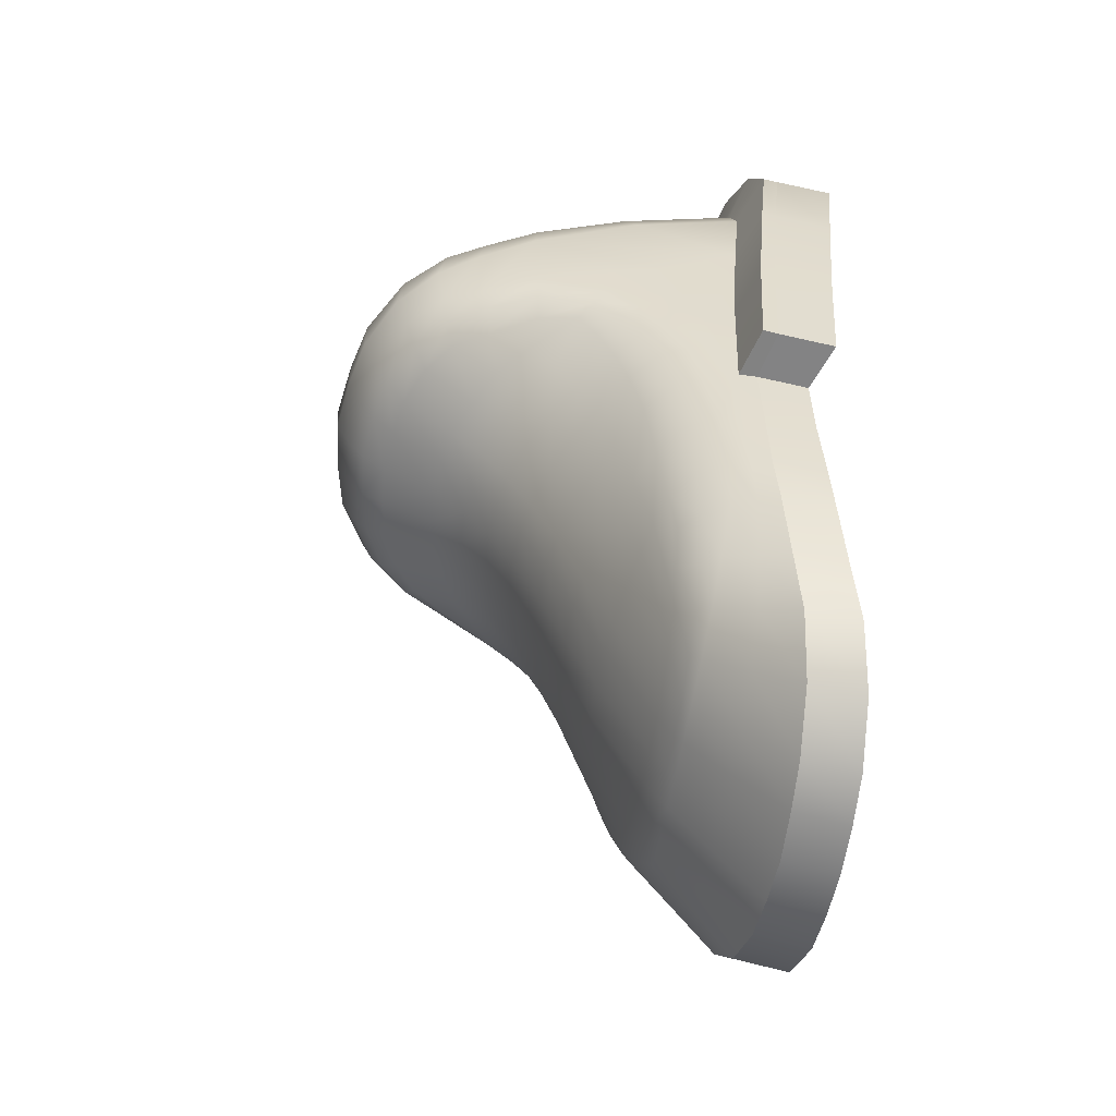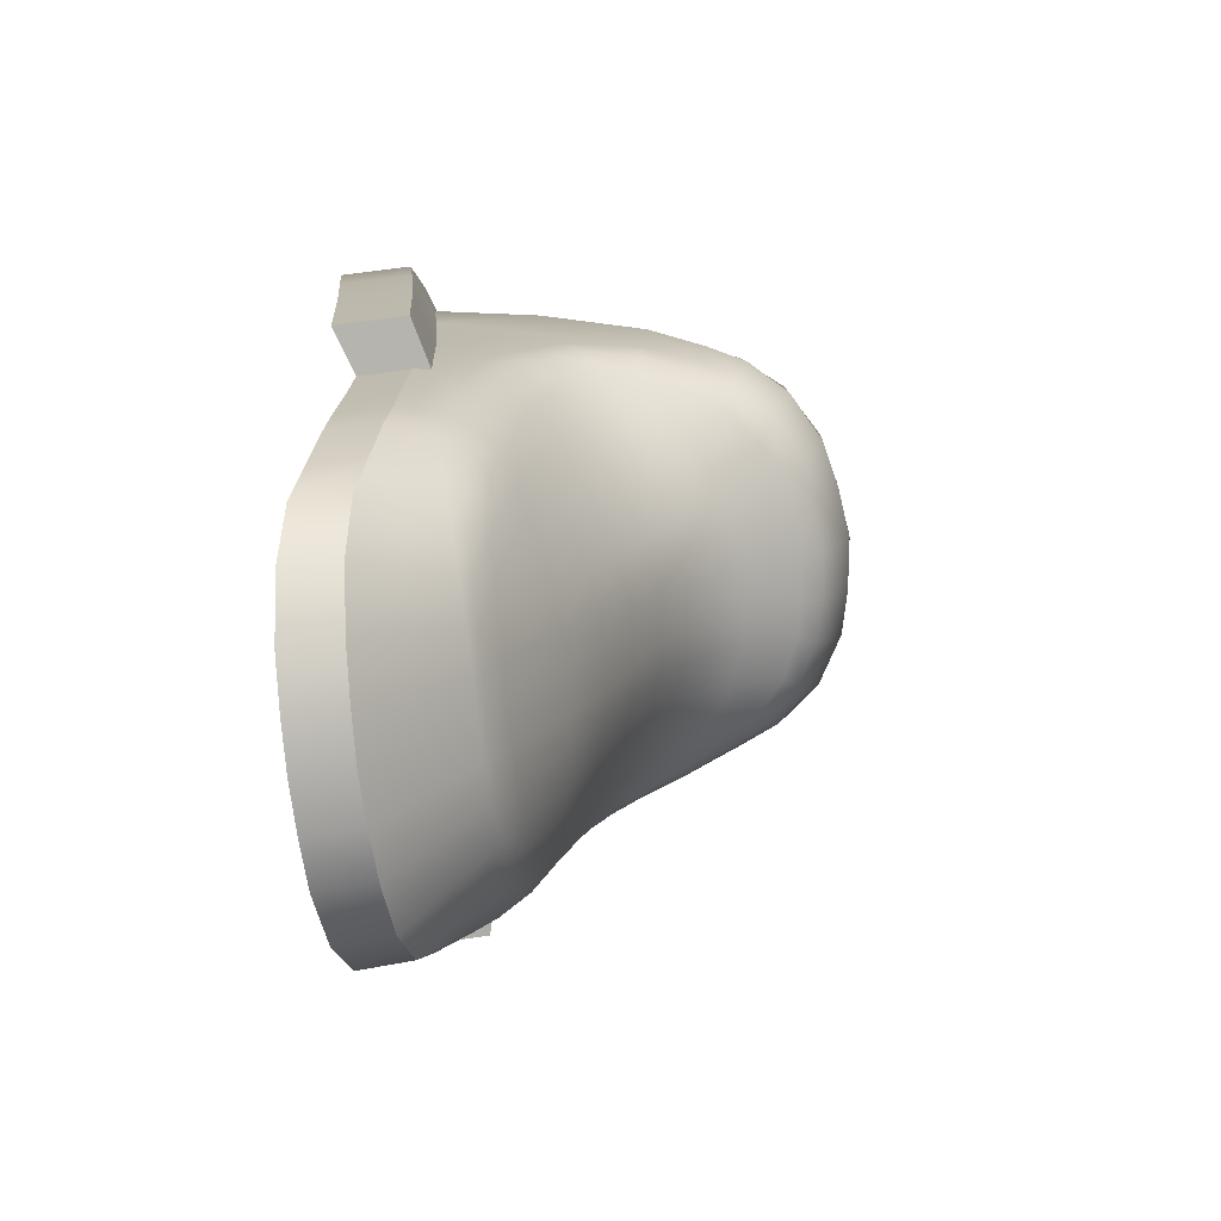
<metadata>
{"format":"obj","ext":"obj","renderer":"f3d","projection":"perspective","resolution":1024,"background":"white","views":[{"elev":-59.1,"azim":80.5,"up":"+Z"},{"elev":-77.4,"azim":-83.6,"up":"+Z"}]}
</metadata>
<code>
g default
v 0.006946 -0.02023 0.07441
v 0.005172 -0.02044 0.07444
v 0.003519 -0.02056 0.07446
v 0.001252 -0.02061 0.07447
v 0 -0.02061 0.07447
v 0.006465 -0.02425 0.07354
v 0.004988 -0.02387 0.07364
v 0.002889 -0.02576 0.07313
v 0.000901 -0.02573 0.07314
v 0 -0.02574 0.07314
v 0.006035 -0.02655 0.07292
v 0.005549 -0.02845 0.0724
v 0.004507 -0.03131 0.07162
v 0.003283 -0.03245 0.07132
v 0.001813 -0.03288 0.0712
v 0 -0.03313 0.07113
v 0.00796 -0.02758 0.072
v 0.007305 -0.02969 0.07144
v 0.005724 -0.03294 0.07057
v 0.003952 -0.03432 0.07012
v 0.002167 -0.03479 0.07001
v 0 -0.03506 0.06998
v 0.009085 -0.02837 0.07028
v 0.008366 -0.03059 0.06958
v 0.006419 -0.03399 0.06843
v 0.004276 -0.0353 0.06796
v 0.002225 -0.0358 0.06783
v 0 -0.0361 0.06778
v 0.009426 -0.02853 0.06849
v 0.008538 -0.03089 0.0678
v 0.006294 -0.03416 0.06675
v 0.004169 -0.03531 0.06646
v 0.002192 -0.03576 0.06635
v 0 -0.03602 0.0663
v 0.009131 -0.02826 0.0651
v 0.008271 -0.03047 0.06543
v 0.006073 -0.0336 0.06512
v 0.003992 -0.03468 0.06488
v 0.00207 -0.03508 0.06476
v 0 -0.03531 0.06468
v 0.008277 -0.02813 0.06303
v 0.007167 -0.03008 0.06318
v 0.00498 -0.03254 0.06318
v 0.003342 -0.03325 0.0631
v 0.00179 -0.03354 0.06306
v 0 -0.0337 0.06303
v 0.008852 -0.02657 0.06242
v 0.007264 -0.02835 0.06211
v 0.004495 -0.03037 0.06168
v 0.002931 -0.03104 0.06163
v 0.001546 -0.03134 0.0616
v 0 -0.03151 0.06166
v 0.008674 -0.02503 0.05972
v 0.007122 -0.0263 0.05932
v 0.004315 -0.02801 0.05885
v 0.002763 -0.02857 0.05867
v 0.001424 -0.02881 0.05853
v 0 -0.02894 0.05857
v 0.008043 -0.02341 0.05305
v 0.006812 -0.02407 0.0526
v 0.00431 -0.02503 0.0518
v 0.002792 -0.02541 0.0515
v 0.001589 -0.02556 0.05134
v 0 -0.02566 0.05121
v 0.0103 -0.02313 0.0655
v 0.01031 -0.02166 0.06125
v 0.01005 -0.01951 0.05334
v 0.00966 -0.02122 0.05337
v 0.009967 -0.02312 0.0606
v 0.009783 -0.02522 0.06365
v 0 -0.02678 0.05403
v 0.001549 -0.0267 0.05414
v 0.002826 -0.02645 0.05427
v 0.00438 -0.02599 0.0546
v 0.00697 -0.02479 0.05539
v 0.008404 -0.02387 0.05578
v 0.009874 -0.02173 0.05626
v 0.01017 -0.02034 0.05647
v 0.007299 -0.0226 0.04847
v 0.006425 -0.02254 0.04703
v 0.004246 -0.02249 0.04515
v 0.002782 -0.02247 0.04459
v 0.001489 -0.02246 0.04436
v 0 -0.02244 0.04425
v 0 -0.02447 0.04831
v 0.001551 -0.02438 0.04836
v 0.002775 -0.02425 0.04848
v 0.004259 -0.024 0.04883
v 0.006621 -0.02336 0.04984
v 0.007626 -0.02296 0.05034
v 0.009751 -0.01937 0.05038
v 0.009475 -0.01916 0.04822
v 0.00877 -0.01882 0.04534
v 0.00637 -0.01819 0.04063
v 0.004037 -0.01804 0.03932
v 0.002086 -0.01797 0.03888
v 0 -0.01792 0.03868
v 0 -0.02153 0.04288
v 0.001521 -0.02154 0.04295
v 0.002968 -0.02152 0.04312
v 0.004804 -0.02145 0.0437
v 0.007625 -0.02114 0.04629
v 0.008773 -0.02092 0.04828
v 0.009261 -0.02094 0.05036
v 0.01037 -0.02407 0.06981
v 0.01082 -0.0199 0.06701
v 0.01053 -0.02021 0.0618
v 0.00894 -0.0199 0.07388
v 0.0102 -0.01966 0.07281
v 0.01098 -0.0196 0.07057
v 0.009679 -0.02449 0.07169
v 0.008385 -0.0246 0.0729
v 0.01028 -0.01963 0.05629
v 0 -0.01987 0.04088
v 0.001782 -0.01986 0.04096
v 0.003492 -0.01985 0.04122
v 0.005537 -0.01985 0.0421
v 0.00823 -0.01993 0.04571
v 0.009173 -0.01997 0.0482
v 0.009525 -0.02014 0.05033
v 0.009873 -0.02035 0.05336
v 0 -0.02186 0.04331
v 0.001474 -0.02184 0.04336
v 0.002853 -0.02183 0.04353
v 0.004534 -0.02184 0.04414
v 0.007099 -0.02182 0.04649
v 0.008105 -0.0219 0.04831
v 0.008659 -0.02206 0.05041
v 0.009097 -0.02242 0.05332
v 0.009365 -0.02291 0.05606
v 0.009537 -0.02409 0.06017
v 0.009421 -0.02593 0.06295
v 0.008804 -0.02826 0.06398
v 0.007859 -0.03029 0.06421
v 0.005623 -0.03316 0.06402
v 0.003742 -0.03409 0.06388
v 0.001989 -0.03446 0.06383
v 0 -0.03469 0.06381
v 0.004583 -0.02611 0.07304
v 0.003333 -0.02861 0.07236
v 0.002338 -0.02916 0.07221
v 0.001247 -0.02935 0.07216
v 0 -0.02943 0.07214
v 0.003255 -0.02344 0.07376
v 0.001116 -0.02327 0.07381
v 0 -0.02324 0.07382
v 0.004285 -0.02712 0.07276
v 0.00722 -0.02005 0.0764
v 0.005067 -0.02032 0.07645
v 0.003454 -0.02044 0.07647
v 0.001248 -0.02049 0.07648
v 0 -0.02049 0.07648
v 0.01289 -0.01914 0.06704
v 0.01263 -0.01955 0.06181
v 0.01228 -0.0198 0.05639
v 0.009779 -0.01955 0.07566
v 0.01176 -0.01902 0.07397
v 0.01294 -0.01877 0.07108
v 0.01226 -0.01919 0.05629
v 0.01005 -0.01747 0.05302
v 0.009751 -0.01724 0.05004
v 0.009475 -0.01708 0.04789
v 0.008788 -0.01673 0.04504
v 0.00641 -0.01603 0.04031
v 0.004039 -0.01584 0.03895
v 0.002047 -0.01579 0.03852
v 0.01028 -0.01756 0.05596
v 0.01226 -0.01689 0.05593
v 0 -0.01576 0.03834
v 0.01026 -0.02089 0.05898
v 0.009979 -0.02228 0.05869
v 0.009532 -0.02339 0.05836
v 0.008562 -0.02445 0.05801
v 0.007104 -0.02551 0.05763
v 0.004363 -0.02699 0.05698
v 0.002747 -0.02752 0.0567
v 0.001441 -0.0278 0.05665
v 0 -0.02789 0.05659
v 0 -0.03003 0.06013
v 0.001496 -0.02994 0.06017
v 0.00283 -0.02966 0.06022
v 0.004436 -0.02909 0.06042
v 0.007135 -0.02723 0.06079
v 0.00877 -0.02576 0.06123
v 0.009508 -0.02494 0.06174
v 0.009883 -0.02414 0.0622
v 0.0103 -0.02235 0.0634
v 0.01068 -0.02006 0.06441
v 0.01276 -0.01934 0.06443
v 0.008076 -0.01635 0.04247
v 0.008021 -0.01846 0.04273
v 0.007203 -0.01988 0.04365
v 0.006409 -0.02132 0.04478
v 0.005997 -0.02183 0.04516
v 0.005533 -0.0225 0.04601
v 0.005654 -0.02366 0.04934
v 0.005727 -0.02454 0.05221
v 0.005767 -0.02539 0.05493
v 0.005855 -0.02628 0.05733
v 0.00584 -0.02719 0.05909
v 0.005835 -0.02822 0.06055
v 0.005945 -0.02959 0.06195
v 0.006252 -0.03154 0.06324
v 0.007005 -0.03188 0.06418
v 0.0075 -0.03214 0.06538
v 0.007761 -0.03255 0.06719
v 0.007746 -0.03224 0.06903
v 0.00679 -0.03132 0.07098
v 0.005107 -0.02993 0.072
v 0.003947 -0.0279 0.07255
v 0.00722 -0.0171 0.07594
v 0.005067 -0.01737 0.07598
v 0.003454 -0.01749 0.076
v 0.001248 -0.01754 0.07601
v 0 -0.01754 0.07601
v 0.01289 -0.01619 0.06657
v 0.01276 -0.01639 0.06396
v 0.01263 -0.01659 0.06135
v 0.009779 -0.01659 0.07519
v 0.01176 -0.01607 0.07351
v 0.01294 -0.01581 0.07061
v 0.01263 -0.01895 0.06172
v 0.01276 -0.01875 0.06433
v 0.01289 -0.01854 0.06695
v 0.01294 -0.01817 0.07099
v 0.01176 -0.01843 0.07388
v 0.009779 -0.01895 0.07557
v 0.00722 -0.01946 0.07631
v 0.005067 -0.01973 0.07636
v 0.003454 -0.01984 0.07638
v 0.001248 -0.01989 0.07638
v 0 -0.0199 0.07638
v -0.006896 -0.02023 0.07441
v -0.005122 -0.02044 0.07444
v -0.003469 -0.02056 0.07446
v -0.001201 -0.02061 0.07447
v -0.006415 -0.02425 0.07354
v -0.004938 -0.02387 0.07364
v -0.002839 -0.02576 0.07313
v -0.00085 -0.02573 0.07314
v -0.005985 -0.02655 0.07292
v -0.005499 -0.02845 0.0724
v -0.004456 -0.03131 0.07162
v -0.003232 -0.03245 0.07132
v -0.001762 -0.03288 0.0712
v -0.00791 -0.02758 0.072
v -0.007255 -0.02969 0.07144
v -0.005674 -0.03294 0.07057
v -0.003902 -0.03432 0.07012
v -0.002116 -0.03479 0.07001
v -0.009035 -0.02837 0.07028
v -0.008316 -0.03059 0.06958
v -0.006369 -0.03399 0.06843
v -0.004226 -0.0353 0.06796
v -0.002174 -0.0358 0.06783
v -0.009376 -0.02853 0.06849
v -0.008488 -0.03089 0.0678
v -0.006244 -0.03416 0.06675
v -0.004119 -0.03531 0.06646
v -0.002141 -0.03576 0.06635
v -0.009081 -0.02826 0.0651
v -0.008221 -0.03047 0.06543
v -0.006023 -0.0336 0.06512
v -0.003942 -0.03468 0.06488
v -0.002019 -0.03508 0.06476
v -0.008227 -0.02813 0.06303
v -0.007117 -0.03008 0.06318
v -0.004929 -0.03254 0.06318
v -0.003292 -0.03325 0.0631
v -0.001739 -0.03354 0.06306
v -0.008802 -0.02657 0.06242
v -0.007214 -0.02835 0.06211
v -0.004444 -0.03037 0.06168
v -0.002881 -0.03104 0.06163
v -0.001495 -0.03134 0.0616
v -0.008623 -0.02503 0.05972
v -0.007071 -0.0263 0.05932
v -0.004264 -0.02801 0.05885
v -0.002712 -0.02857 0.05867
v -0.001373 -0.02881 0.05853
v -0.007993 -0.02341 0.05305
v -0.006761 -0.02407 0.0526
v -0.004259 -0.02503 0.0518
v -0.002741 -0.02541 0.0515
v -0.001538 -0.02556 0.05134
v -0.01025 -0.02313 0.0655
v -0.01026 -0.02166 0.06125
v -0.01 -0.01951 0.05334
v -0.00961 -0.02122 0.05337
v -0.009917 -0.02312 0.0606
v -0.009733 -0.02522 0.06365
v -0.001498 -0.0267 0.05414
v -0.002776 -0.02645 0.05427
v -0.004329 -0.02599 0.0546
v -0.00692 -0.02479 0.05539
v -0.008353 -0.02387 0.05578
v -0.009824 -0.02173 0.05626
v -0.01012 -0.02034 0.05647
v -0.007249 -0.0226 0.04847
v -0.006374 -0.02254 0.04703
v -0.004195 -0.02249 0.04515
v -0.002731 -0.02247 0.04459
v -0.001438 -0.02246 0.04436
v -0.0015 -0.02438 0.04836
v -0.002725 -0.02425 0.04848
v -0.004208 -0.024 0.04883
v -0.006571 -0.02336 0.04984
v -0.007576 -0.02296 0.05034
v -0.009701 -0.01937 0.05038
v -0.009425 -0.01916 0.04822
v -0.00872 -0.01882 0.04534
v -0.00632 -0.01819 0.04063
v -0.003987 -0.01804 0.03932
v -0.002035 -0.01797 0.03888
v -0.00147 -0.02154 0.04295
v -0.002917 -0.02152 0.04312
v -0.004754 -0.02145 0.0437
v -0.007575 -0.02114 0.04629
v -0.008723 -0.02092 0.04828
v -0.009211 -0.02094 0.05036
v -0.01032 -0.02407 0.06981
v -0.01077 -0.0199 0.06701
v -0.01048 -0.02021 0.0618
v -0.00889 -0.0199 0.07388
v -0.01015 -0.01966 0.07281
v -0.01093 -0.0196 0.07057
v -0.009629 -0.02449 0.07169
v -0.008335 -0.0246 0.0729
v -0.01023 -0.01963 0.05629
v -0.001731 -0.01986 0.04096
v -0.003442 -0.01985 0.04122
v -0.005486 -0.01985 0.0421
v -0.008179 -0.01993 0.04571
v -0.009123 -0.01997 0.0482
v -0.009475 -0.02014 0.05033
v -0.009823 -0.02035 0.05336
v -0.001423 -0.02184 0.04336
v -0.002803 -0.02183 0.04353
v -0.004484 -0.02184 0.04414
v -0.007048 -0.02182 0.04649
v -0.008055 -0.0219 0.04831
v -0.008609 -0.02206 0.05041
v -0.009047 -0.02242 0.05332
v -0.009315 -0.02291 0.05606
v -0.009487 -0.02409 0.06017
v -0.009371 -0.02593 0.06295
v -0.008753 -0.02826 0.06398
v -0.007809 -0.03029 0.06421
v -0.005572 -0.03316 0.06402
v -0.003691 -0.03409 0.06388
v -0.001938 -0.03446 0.06383
v -0.004532 -0.02611 0.07304
v -0.003282 -0.02861 0.07236
v -0.002288 -0.02916 0.07221
v -0.001196 -0.02935 0.07216
v -0.003205 -0.02344 0.07376
v -0.001066 -0.02327 0.07381
v -0.004234 -0.02712 0.07276
v -0.00717 -0.02005 0.0764
v -0.005016 -0.02032 0.07645
v -0.003403 -0.02044 0.07647
v -0.001197 -0.02049 0.07648
v -0.01284 -0.01914 0.06704
v -0.01258 -0.01955 0.06181
v -0.01223 -0.0198 0.05639
v -0.009729 -0.01955 0.07566
v -0.01171 -0.01902 0.07397
v -0.01289 -0.01877 0.07108
v -0.01221 -0.01919 0.05629
v -0.01 -0.01747 0.05302
v -0.009701 -0.01724 0.05004
v -0.009425 -0.01708 0.04789
v -0.008738 -0.01673 0.04504
v -0.006359 -0.01603 0.04031
v -0.003988 -0.01584 0.03895
v -0.001996 -0.01579 0.03852
v -0.01023 -0.01756 0.05596
v -0.01221 -0.01689 0.05593
v -0.01021 -0.02089 0.05898
v -0.009929 -0.02228 0.05869
v -0.009482 -0.02339 0.05836
v -0.008512 -0.02445 0.05801
v -0.007053 -0.02551 0.05763
v -0.004312 -0.02699 0.05698
v -0.002696 -0.02752 0.0567
v -0.00139 -0.0278 0.05665
v -0.001445 -0.02994 0.06017
v -0.00278 -0.02966 0.06022
v -0.004385 -0.02909 0.06042
v -0.007085 -0.02723 0.06079
v -0.00872 -0.02576 0.06123
v -0.009458 -0.02494 0.06174
v -0.009833 -0.02414 0.0622
v -0.01025 -0.02235 0.0634
v -0.01063 -0.02006 0.06441
v -0.01271 -0.01934 0.06443
v -0.008026 -0.01635 0.04247
v -0.007971 -0.01846 0.04273
v -0.007153 -0.01988 0.04365
v -0.006359 -0.02132 0.04478
v -0.005947 -0.02183 0.04516
v -0.005482 -0.0225 0.04601
v -0.005604 -0.02366 0.04934
v -0.005677 -0.02454 0.05221
v -0.005717 -0.02539 0.05493
v -0.005804 -0.02628 0.05733
v -0.00579 -0.02719 0.05909
v -0.005784 -0.02822 0.06055
v -0.005895 -0.02959 0.06195
v -0.006202 -0.03154 0.06324
v -0.006954 -0.03188 0.06418
v -0.00745 -0.03214 0.06538
v -0.007711 -0.03255 0.06719
v -0.007696 -0.03224 0.06903
v -0.00674 -0.03132 0.07098
v -0.005056 -0.02993 0.072
v -0.003896 -0.0279 0.07255
v -0.003469 -0.02049 0.07445
v -0.003403 -0.02038 0.07646
v -0.00717 -0.0171 0.07594
v -0.005016 -0.01737 0.07598
v -0.003403 -0.01749 0.076
v -0.001197 -0.01754 0.07601
v -0.01284 -0.01619 0.06657
v -0.01271 -0.01639 0.06396
v -0.01258 -0.01659 0.06135
v -0.009729 -0.01659 0.07519
v -0.01171 -0.01607 0.07351
v -0.01289 -0.01581 0.07061
v -0.01258 -0.01895 0.06172
v -0.01271 -0.01875 0.06433
v -0.01284 -0.01854 0.06695
v -0.01289 -0.01817 0.07099
v -0.01171 -0.01843 0.07388
v -0.009729 -0.01895 0.07557
v -0.00717 -0.01946 0.07631
v -0.005016 -0.01973 0.07636
v -0.003403 -0.01978 0.07637
v -0.003403 -0.01984 0.07638
v -0.001197 -0.01989 0.07638
g trigger group1
f 1 2 7 6
f 8 144 145 9
f 145 146 10 9
f 12 11 139 147
f 140 13 209 210
f 140 141 14 13
f 141 142 15 14
f 142 143 16 15
f 11 12 18 17
f 209 13 19 208
f 13 14 20 19
f 14 15 21 20
f 15 16 22 21
f 17 18 24 23
f 208 19 25 207
f 19 20 26 25
f 20 21 27 26
f 21 22 28 27
f 23 24 30 29
f 207 25 31 206
f 25 26 32 31
f 26 27 33 32
f 27 28 34 33
f 29 30 36 35
f 206 31 37 205
f 31 32 38 37
f 32 33 39 38
f 33 34 40 39
f 133 134 42 41
f 204 135 43 203
f 135 136 44 43
f 136 137 45 44
f 137 138 46 45
f 41 42 48 47
f 203 43 49 202
f 43 44 50 49
f 44 45 51 50
f 45 46 52 51
f 47 48 183 184
f 202 49 182 201
f 49 50 181 182
f 50 51 180 181
f 51 52 179 180
f 173 174 75 76
f 199 175 74 198
f 175 176 73 74
f 176 177 72 73
f 177 178 71 72
f 41 47 132 133
f 47 184 185 132
f 173 76 130 172
f 171 77 78 170
f 70 186 187 65
f 35 70 65 29
f 72 71 64 63
f 73 72 63 62
f 74 73 62 61
f 198 74 61 197
f 76 75 60 59
f 130 76 59 129
f 78 77 68 121
f 59 60 89 90
f 197 61 88 196
f 61 62 87 88
f 62 63 86 87
f 63 64 85 86
f 86 85 84 83
f 87 86 83 82
f 88 87 82 81
f 196 88 81 195
f 90 89 80 79
f 59 90 128 129
f 79 80 126 127
f 195 81 125 194
f 81 82 124 125
f 82 83 123 124
f 83 84 122 123
f 90 79 127 128
f 99 98 114 115
f 100 99 115 116
f 101 100 116 117
f 193 101 117 192
f 103 102 118 119
f 104 103 119 120
f 68 104 120 121
f 29 65 106 105
f 65 187 188 106
f 66 170 78 107
f 17 23 111 112
f 23 29 105 111
f 111 105 110 109
f 112 111 109 108
f 112 108 1 6
f 6 11 17 112
f 105 106 110
f 67 113 78 121
f 115 114 97 96
f 116 115 96 95
f 117 116 95 94
f 192 117 94 191
f 119 118 93 92
f 120 119 92 91
f 121 120 91 67
f 123 122 98 99
f 124 123 99 100
f 125 124 100 101
f 194 125 101 193
f 127 126 102 103
f 128 127 103 104
f 129 128 104 68
f 77 130 129 68
f 172 130 77 171
f 132 185 186 70
f 133 132 70 35
f 35 36 134 133
f 205 37 135 204
f 37 38 136 135
f 38 39 137 136
f 39 40 138 137
f 6 7 139 11
f 140 210 8 141
f 141 8 9 142
f 9 10 143 142
f 144 3 4 145
f 4 5 146 145
f 2 1 148 149
f 150 151 4 3
f 5 4 151 152
f 106 188 189 153
f 107 78 155 154
f 108 109 157 156
f 109 110 158 157
f 1 108 156 148
f 110 106 153 158
f 78 113 159 155
f 67 91 161 160
f 92 93 163 162
f 191 94 164 190
f 94 95 165 164
f 95 96 166 165
f 91 92 162 161
f 113 67 160 167
f 159 113 167 168
f 96 97 169 166
f 69 171 170 66
f 131 172 171 69
f 53 173 172 131
f 53 54 174 173
f 200 55 175 199
f 55 56 176 175
f 56 57 177 176
f 57 58 178 177
f 180 179 58 57
f 181 180 57 56
f 182 181 56 55
f 201 182 55 200
f 184 183 54 53
f 185 184 53 131
f 186 185 131 69
f 187 186 69 66
f 188 187 66 107
f 189 188 107 154
f 93 191 190 163
f 118 192 191 93
f 102 193 192 118
f 126 194 193 102
f 80 195 194 126
f 89 196 195 80
f 60 197 196 89
f 75 198 197 60
f 174 199 198 75
f 54 200 199 174
f 183 201 200 54
f 48 202 201 183
f 42 203 202 48
f 134 204 203 42
f 36 205 204 134
f 30 206 205 36
f 24 207 206 30
f 18 208 207 24
f 12 209 208 18
f 210 209 12 147
f 139 8 210 147
f 144 8 139 7
f 2 3 144 7
f 150 3 2 149
f 149 148 228 229
f 150 149 229 230
f 230 231 151 150
f 152 151 231 232
f 153 189 223 224
f 154 155 159 222
f 156 157 226 227
f 157 158 225 226
f 148 156 227 228
f 158 153 224 225
f 189 154 222 223
f 222 159 168 218
f 223 222 218 217
f 224 223 217 216
f 225 224 216 221
f 226 225 221 220
f 227 226 220 219
f 228 227 219 211
f 229 228 211 212
f 230 229 212 213
f 214 231 230 213
f 232 231 214 215
f 233 237 238 234
f 240 357 356 239
f 357 240 10 146
f 242 358 352 241
f 353 417 416 243
f 353 243 244 354
f 354 244 245 355
f 355 245 16 143
f 241 246 247 242
f 416 415 248 243
f 243 248 249 244
f 244 249 250 245
f 245 250 22 16
f 246 251 252 247
f 415 414 253 248
f 248 253 254 249
f 249 254 255 250
f 250 255 28 22
f 251 256 257 252
f 414 413 258 253
f 253 258 259 254
f 254 259 260 255
f 255 260 34 28
f 256 261 262 257
f 413 412 263 258
f 258 263 264 259
f 259 264 265 260
f 260 265 40 34
f 347 266 267 348
f 411 410 268 349
f 349 268 269 350
f 350 269 270 351
f 351 270 46 138
f 266 271 272 267
f 410 409 273 268
f 268 273 274 269
f 269 274 275 270
f 270 275 52 46
f 271 391 390 272
f 409 408 389 273
f 273 389 388 274
f 274 388 387 275
f 275 387 179 52
f 382 296 295 383
f 406 405 294 384
f 384 294 293 385
f 385 293 292 386
f 386 292 71 178
f 266 347 346 271
f 271 346 392 391
f 382 381 344 296
f 380 379 298 297
f 291 286 394 393
f 261 256 286 291
f 292 285 64 71
f 293 284 285 292
f 294 283 284 293
f 405 404 283 294
f 296 281 282 295
f 344 343 281 296
f 298 336 289 297
f 281 308 307 282
f 404 403 306 283
f 283 306 305 284
f 284 305 304 285
f 285 304 85 64
f 304 303 84 85
f 305 302 303 304
f 306 301 302 305
f 403 402 301 306
f 308 299 300 307
f 281 343 342 308
f 299 341 340 300
f 402 401 339 301
f 301 339 338 302
f 302 338 337 303
f 303 337 122 84
f 308 342 341 299
f 315 330 114 98
f 316 331 330 315
f 317 332 331 316
f 400 399 332 317
f 319 334 333 318
f 320 335 334 319
f 289 336 335 320
f 256 321 322 286
f 286 322 395 394
f 287 323 298 379
f 246 328 327 251
f 251 327 321 256
f 327 325 326 321
f 328 324 325 327
f 328 237 233 324
f 237 328 246 241
f 321 326 322
f 288 336 298 329
f 330 314 97 114
f 331 313 314 330
f 332 312 313 331
f 399 398 312 332
f 334 310 311 333
f 335 309 310 334
f 336 288 309 335
f 337 315 98 122
f 338 316 315 337
f 339 317 316 338
f 401 400 317 339
f 341 319 318 340
f 342 320 319 341
f 343 289 320 342
f 297 289 343 344
f 381 380 297 344
f 346 291 393 392
f 347 261 291 346
f 261 347 348 262
f 412 411 349 263
f 263 349 350 264
f 264 350 351 265
f 265 351 138 40
f 237 241 352 238
f 354 355 240 239
f 240 355 143 10
f 418 356 235
f 356 357 236 235
f 236 357 146 5
f 353 354 239 417
f 234 360 359 233
f 235 361 419 418
f 362 361 235 236
f 5 152 362 236
f 322 363 396 395
f 323 364 365 298
f 324 366 367 325
f 325 367 368 326
f 233 359 366 324
f 326 368 363 322
f 298 365 369 329
f 288 370 371 309
f 310 372 373 311
f 398 397 374 312
f 312 374 375 313
f 313 375 376 314
f 309 371 372 310
f 329 377 370 288
f 369 378 377 329
f 314 376 169 97
f 290 287 379 380
f 345 290 380 381
f 276 345 381 382
f 276 382 383 277
f 407 406 384 278
f 278 384 385 279
f 279 385 386 280
f 280 386 178 58
f 387 280 58 179
f 388 279 280 387
f 389 278 279 388
f 408 407 278 389
f 391 276 277 390
f 392 345 276 391
f 393 290 345 392
f 394 287 290 393
f 395 323 287 394
f 396 364 323 395
f 311 373 397 398
f 333 311 398 399
f 318 333 399 400
f 340 318 400 401
f 300 340 401 402
f 307 300 402 403
f 282 307 403 404
f 295 282 404 405
f 383 295 405 406
f 277 383 406 407
f 390 277 407 408
f 272 390 408 409
f 267 272 409 410
f 348 267 410 411
f 262 348 411 412
f 257 262 412 413
f 252 257 413 414
f 247 252 414 415
f 242 247 415 416
f 417 358 242 416
f 352 358 417 239
f 356 238 352 239
f 234 238 356 418
f 419 360 234 418
f 360 437 436 359
f 419 438 437 360
f 439 361 362 440
f 152 232 440 362
f 363 432 431 396
f 364 430 369 365
f 366 435 434 367
f 367 434 433 368
f 359 436 435 366
f 368 433 432 363
f 396 431 430 364
f 361 439 438 419
f 430 426 378 369
f 431 425 426 430
f 432 424 425 431
f 433 429 424 432
f 434 428 429 433
f 435 427 428 434
f 436 420 427 435
f 437 421 420 436
f 438 422 421 437
f 439 422 438
f 422 439 440 423
f 232 215 423 440

</code>
